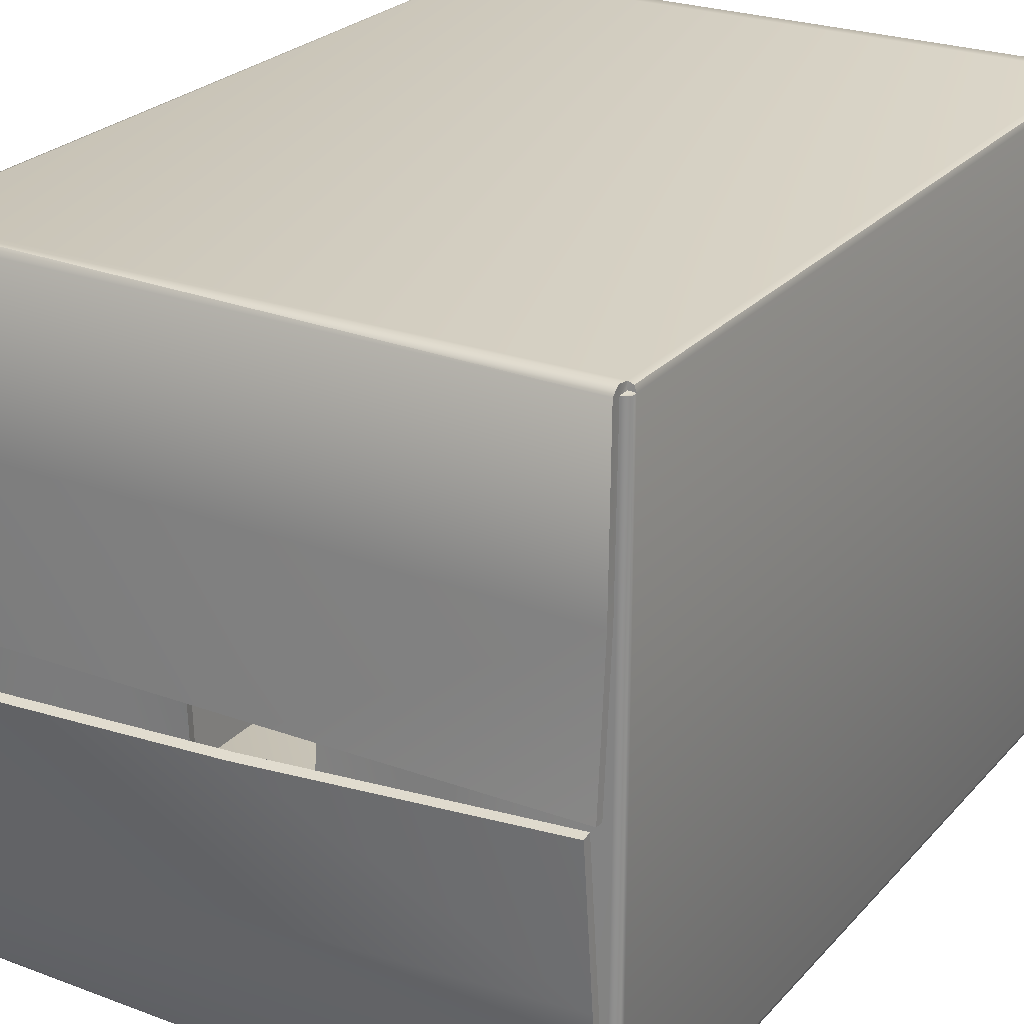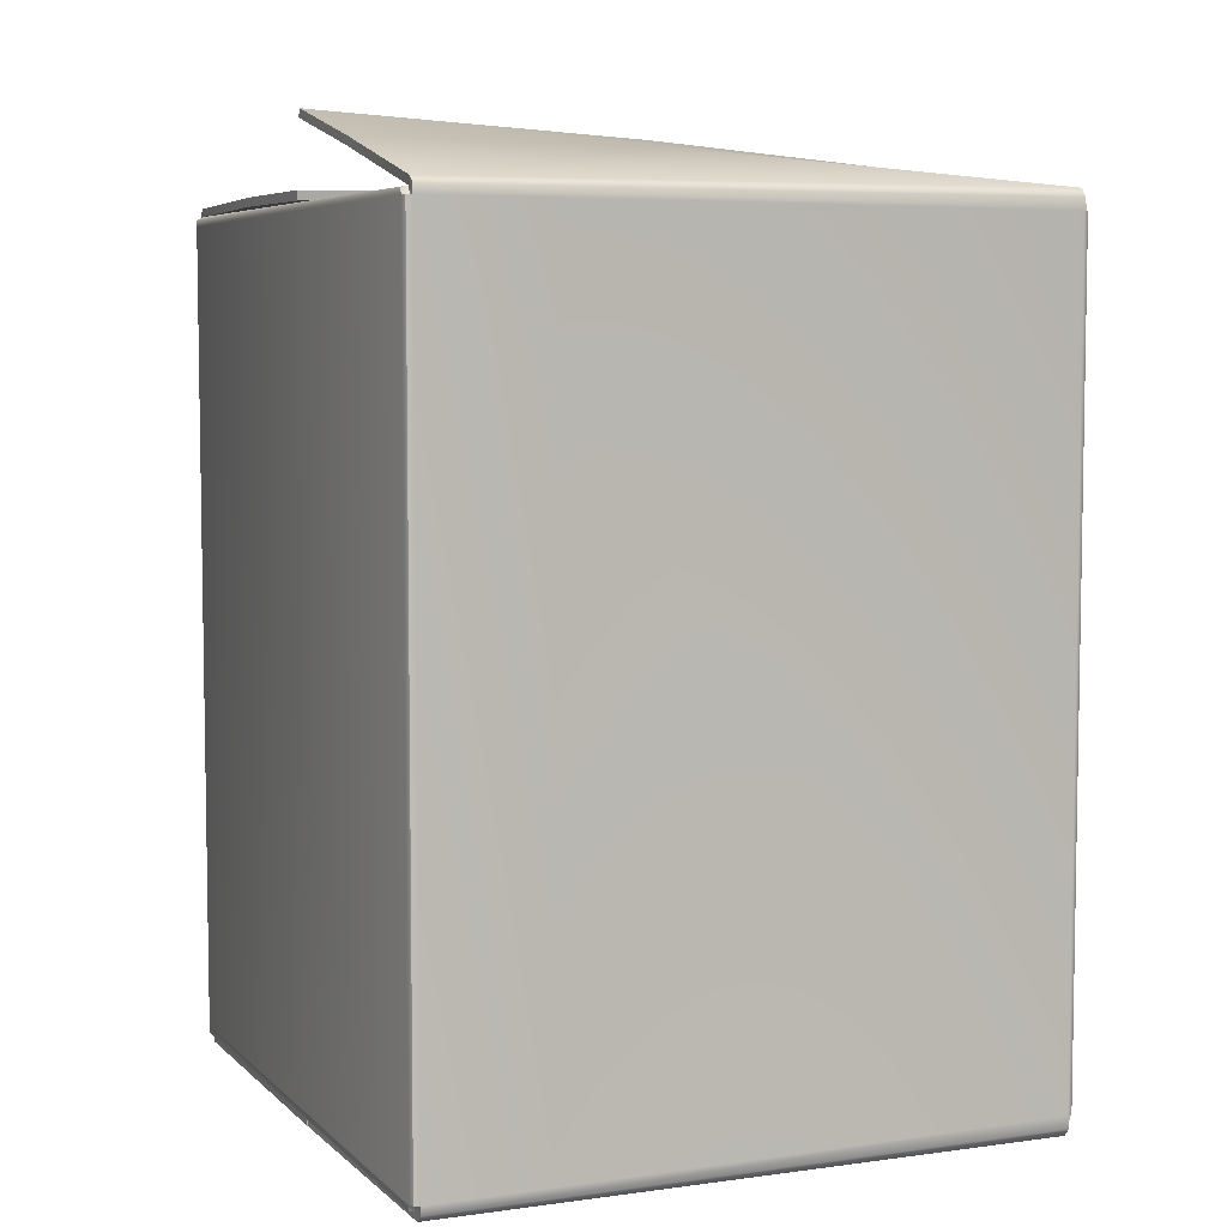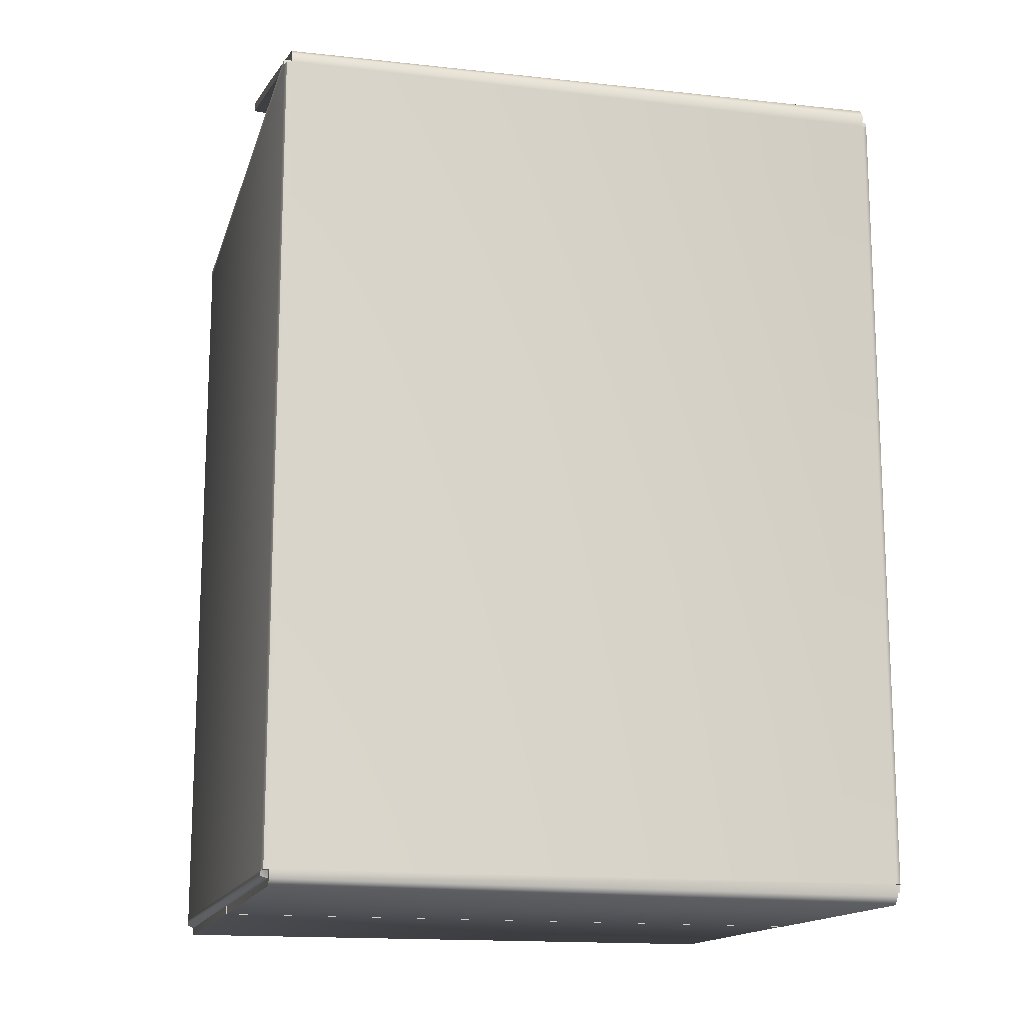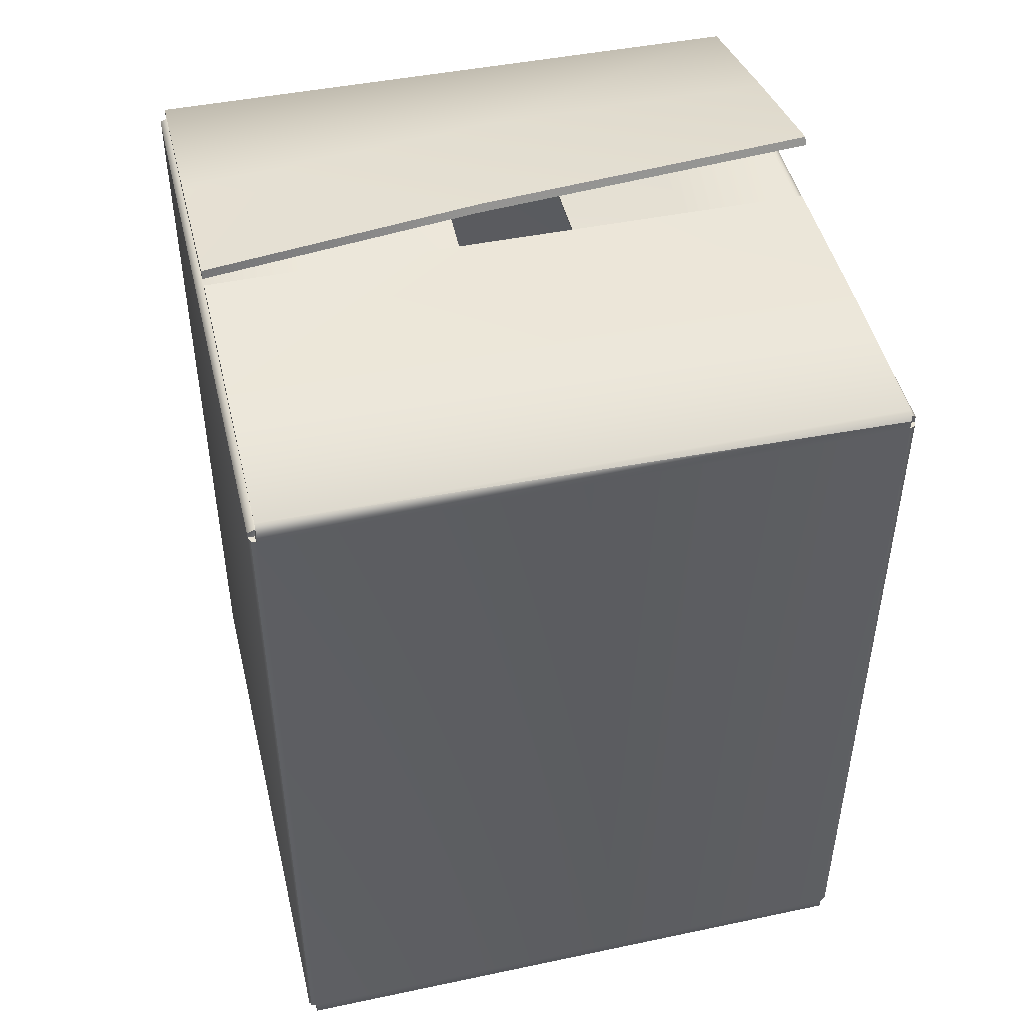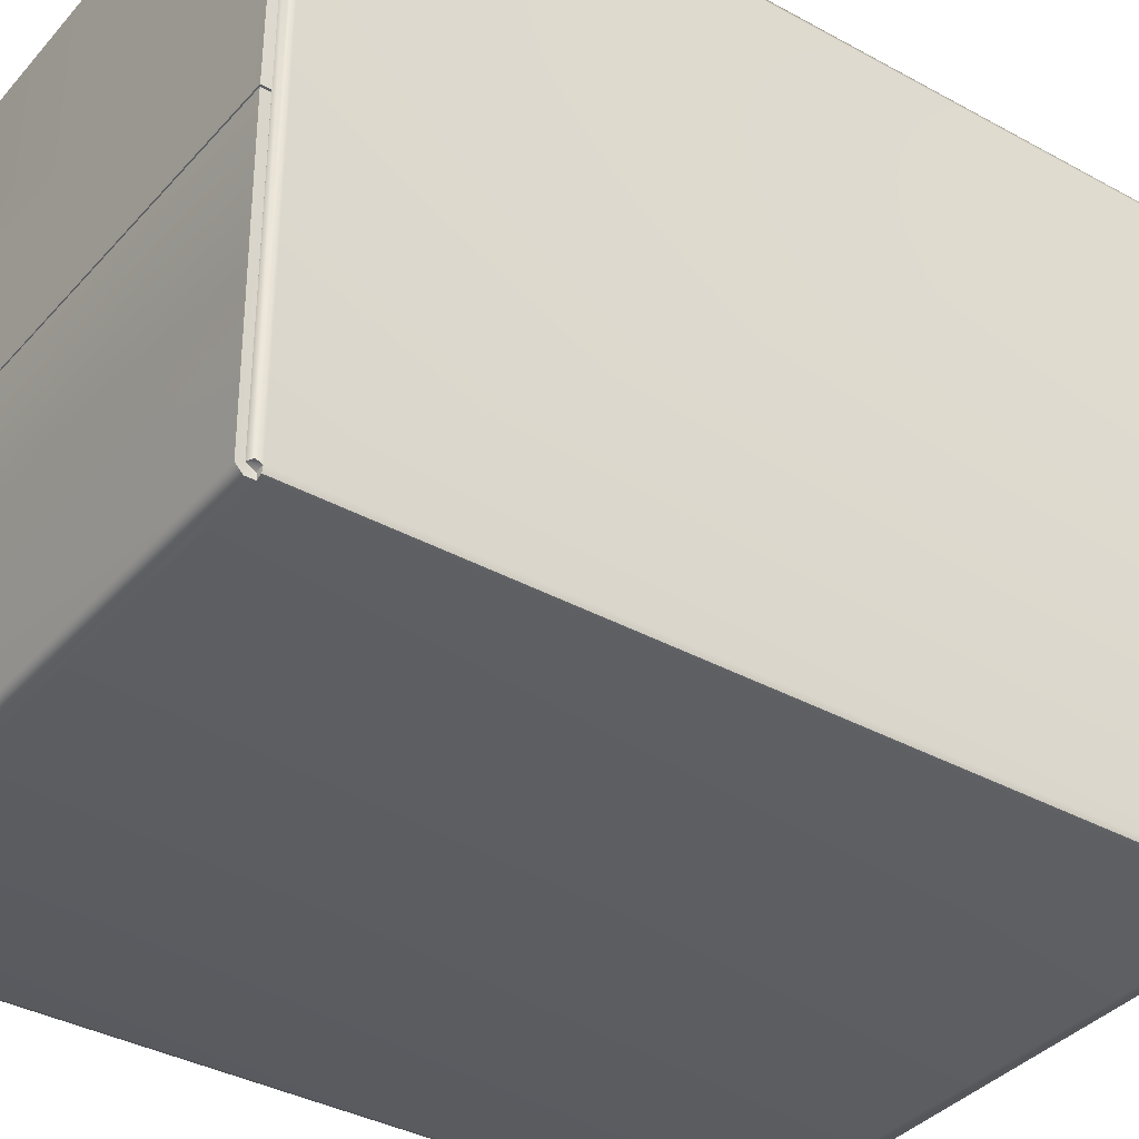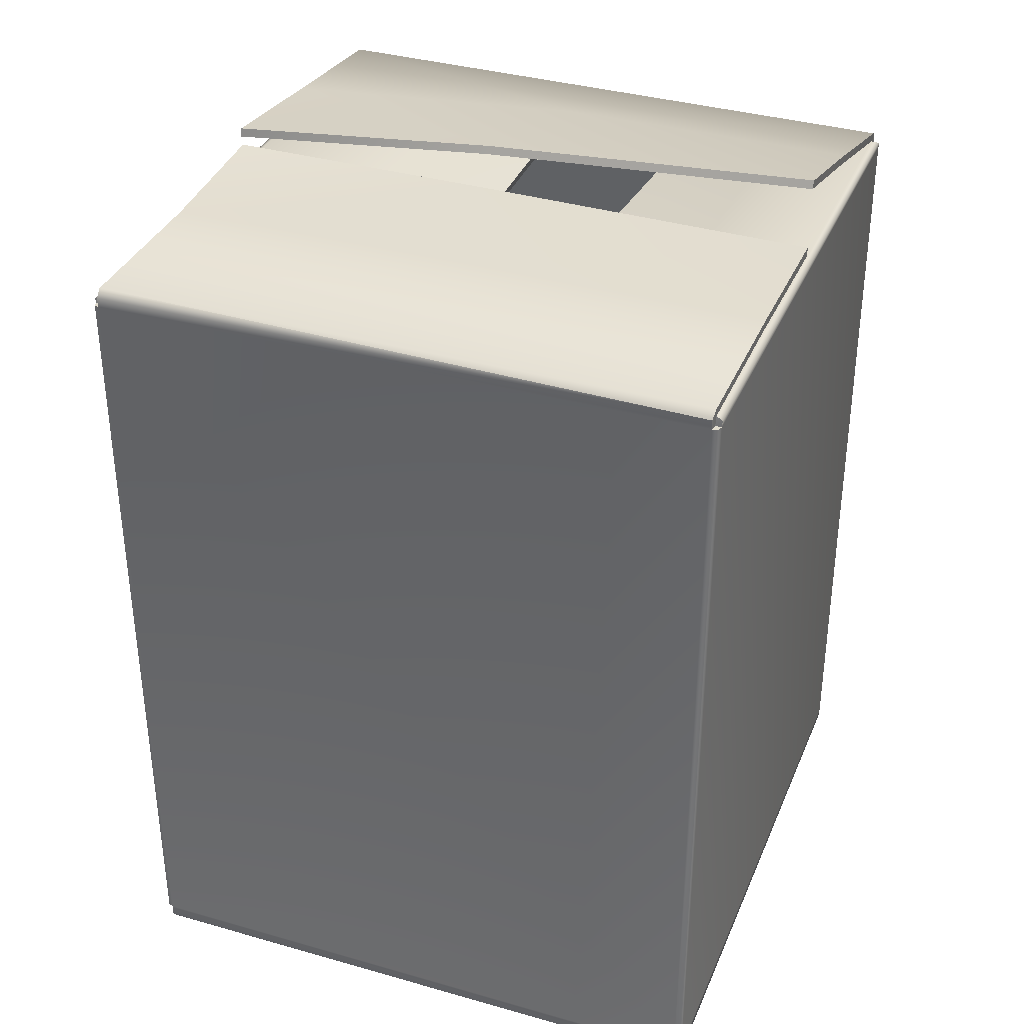
<metadata>
{"format":"obj","ext":"obj","renderer":"f3d","projection":"perspective","resolution":1024,"background":"white","views":[{"elev":24.9,"azim":-148.9,"up":"+Z"},{"elev":5.8,"azim":156.2,"up":"+Y"},{"elev":-14.9,"azim":165.7,"up":"+Y"},{"elev":47.3,"azim":-13.4,"up":"+Y"},{"elev":-36.7,"azim":54.5,"up":"+Z"},{"elev":34.8,"azim":20.8,"up":"+Y"}]}
</metadata>
<code>
o MrHandyBOX
v -0.7975 2.066 0.7567
v 0.02271 2.085 0.366
v -0.7975 2.073 0.3525
v 0.7146 2.071 0.3518
v 0.7146 2.068 -0.03016
v -0.1167 2.088 -0.0144
v -0.798 2.101 -0.002216
v 0.7102 2.038 -0.7384
v 0.7119 2.042 -0.7658
v -0.8001 2.069 -0.7523
v -0.01921 2.156 -0.3857
v -0.8001 2.108 -0.3692
v 0.7119 2.156 -0.3801
v 0.7119 2.24 -0.04718
v -0.115 2.2 -0.02805
v -0.8001 2.146 -0.002925
v -0.7971 2.047 -0.7476
v -0.7962 2.042 0.7506
v 0.7146 2.045 -0.02732
v -0.1124 2.068 -0.01157
v -0.798 2.08 -0.003282
v -0.7975 2.052 0.3597
v 0.02685 2.064 0.3566
v 0.7146 2.05 0.359
v -0.1193 2.181 -0.01962
v 0.7119 2.221 -0.03874
v -0.8001 2.125 0.001821
v -0.8001 2.087 -0.3694
v -0.02335 2.139 -0.3733
v 0.7119 2.139 -0.3675
v 0.4307 2.028 0.7402
v 0.4363 1.977 -0.7445
v 0.1673 1.92 -0.7402
v 0.136 2.017 0.7358
v -0.4446 2.028 -0.7358
v -0.4505 1.977 0.7467
v -0.1644 1.92 0.7445
v -0.133 2.017 -0.7315
v 0.1738 1.899 -0.7402
v 0.1384 1.996 0.7354
v 0.4415 2.009 0.7402
v 0.4474 1.958 -0.7445
v -0.1708 1.899 0.7445
v -0.1354 1.996 -0.7311
v -0.4557 2.009 -0.7358
v -0.4613 1.958 0.7467
v 0.7146 2.045 0.7515
v -0.8006 2.021 -0.7502
v 0.7141 2.021 0.7536
v -0.811 2.021 0.7654
v -0.811 0.04689 0.7654
v -0.798 0.0468 0.7697
v -0.7984 2.021 0.7697
v 0.7119 0.04648 0.7697
v 0.7115 0.02154 0.7719
v -0.7975 0.0205 0.7723
v -0.7975 0.000327 0.7567
v 0.715 0.003091 0.7545
v 0.7146 0.002978 -0.02206
v -0.798 6.5e-05 -0.000445
v 0.7119 2.021 0.7697
v 0.7115 2.045 0.7719
v -0.7975 2.047 0.7728
v 0.7245 2.021 0.7654
v 0.725 0.04648 0.7654
v 0.7146 2.064 0.7545
v 0.7289 0.04648 0.7523
v 0.7289 2.021 0.7528
v 0.7289 0.04689 -0.7484
v 0.7293 0.03271 -0.7432
v 0.7298 0.03003 0.7519
v 0.7289 2.021 -0.7484
v 0.7293 2.035 -0.7432
v 0.7298 2.036 0.7519
v 0.7146 0.02156 0.751
v 0.7102 0.0281 -0.7384
v 0.7245 2.021 -0.761
v 0.725 0.04689 -0.761
v 0.7119 0.04689 -0.7654
v 0.7119 2.021 -0.7654
v -0.798 0.04689 -0.7654
v 0.7124 0.02605 -0.7662
v -0.798 2.021 -0.7654
v -0.8001 2.049 -0.7671
v -0.811 2.021 -0.761
v 0.7119 2.057 -0.7489
v -0.811 0.04689 -0.761
v -0.8001 0.018 -0.7671
v -0.8001 -0.001704 -0.7523
v 0.7124 0.009787 -0.7489
v -0.8153 0.04689 -0.7484
v -0.8153 2.021 -0.7484
v 0.7141 0.003063 -0.02753
v -0.8023 0.000111 -0.004788
v -0.8153 0.0468 0.7523
v -0.8153 0.03312 0.7519
v -0.8158 0.03043 -0.748
v -0.7966 0.01933 -0.7476
v -0.7962 0.02457 0.7502
v -0.8153 2.021 0.7523
v -0.8158 2.033 0.7519
v -0.8158 2.036 -0.748
v -0.7997 2.022 0.7541
v 0.7133 2.021 -0.7523
v -0.7958 0.06478 -0.7389
v 0.7028 0.06478 -0.7463
v 0.7137 0.06651 0.7476
v -0.794 0.06483 0.7489
v -0.7997 0.04512 0.7541
v -0.8006 0.0464 -0.7502
v 0.7132 0.04526 -0.7523
v 0.7141 0.04539 0.7536
v 0.7146 0.02397 -0.02295
v -0.798 0.02145 -0.00151
v 0.7128 0.02449 -0.02704
v -0.804 0.02153 -0.003764
f 2 3 1
f 2 4 5
f 5 6 2
f 3 2 6
f 6 7 3
f 11 10 12
f 14 13 11
f 15 11 12
f 11 15 14
f 12 16 15
f 5 19 20
f 20 6 5
f 6 20 21
f 21 7 6
f 3 7 21
f 21 22 3
f 1 3 22
f 22 18 1
f 22 21 20
f 20 23 22
f 18 22 23
f 23 20 19
f 19 24 23
f 19 5 4
f 4 24 19
f 25 26 14
f 14 15 25
f 27 25 15
f 15 16 27
f 27 16 12
f 12 28 27
f 28 12 10
f 10 17 28
f 25 27 28
f 28 29 25
f 26 25 29
f 17 29 28
f 17 8 29
f 29 8 30
f 29 30 26
f 13 14 26
f 26 30 13
f 13 30 8
f 31 32 33
f 33 34 31
f 35 36 37
f 37 38 35
f 39 40 34
f 34 33 39
f 39 42 41
f 41 40 39
f 31 34 40
f 40 41 31
f 39 33 32
f 32 42 39
f 43 44 38
f 38 37 43
f 43 46 45
f 45 44 43
f 35 38 44
f 44 45 35
f 43 37 36
f 36 46 43
f 50 51 52
f 52 53 50
f 53 52 54
f 55 54 52
f 52 56 55
f 55 56 57
f 57 58 55
f 59 58 57
f 57 60 59
f 54 61 53
f 53 61 62
f 62 63 53
f 64 61 54
f 54 65 64
f 64 65 67
f 67 68 64
f 68 67 69
f 70 69 67
f 67 71 70
f 69 72 68
f 68 72 73
f 73 74 68
f 70 71 75
f 75 76 70
f 77 72 69
f 69 78 77
f 77 78 79
f 79 80 77
f 80 79 81
f 81 79 82
f 81 83 80
f 85 83 81
f 81 87 85
f 82 88 81
f 89 88 82
f 82 90 89
f 85 87 91
f 91 92 85
f 89 90 93
f 93 94 89
f 92 91 95
f 96 95 91
f 91 97 96
f 96 97 98
f 98 99 96
f 95 100 92
f 50 100 95
f 95 51 50
f 92 100 101
f 101 102 92
f 103 100 50
f 50 53 103
f 83 85 92
f 104 72 77
f 77 80 104
f 107 108 103
f 103 108 105
f 66 62 61
f 109 52 51
f 51 95 109
f 91 87 81
f 81 110 91
f 111 79 78
f 78 69 111
f 112 67 65
f 65 54 112
f 113 59 60
f 60 114 113
f 58 59 113
f 113 75 58
f 58 75 54
f 54 55 58
f 75 112 54
f 114 60 57
f 57 99 114
f 99 57 56
f 56 52 99
f 99 52 109
f 112 75 71
f 71 67 112
f 76 111 69
f 69 70 76
f 115 116 94
f 94 93 115
f 115 93 90
f 90 76 115
f 79 76 90
f 90 82 79
f 76 79 111
f 89 94 116
f 116 98 89
f 88 89 98
f 98 81 88
f 98 110 81
f 110 98 97
f 97 91 110
f 99 109 95
f 95 96 99
f 106 105 108
f 108 107 106
f 92 48 83
f 49 61 64
f 64 68 49
f 48 105 106
f 106 104 48
f 103 49 107
f 49 104 106
f 106 107 49
f 105 48 103
f 61 47 66
f 47 61 49
f 49 68 74
f 48 92 102
f 47 74 73
f 104 49 41
f 41 42 104
f 47 31 41
f 41 49 47
f 74 47 49
f 104 42 32
f 103 48 45
f 45 46 103
f 103 46 36
f 1 63 62
f 62 66 1
f 66 2 1
f 66 4 2
f 9 84 10
f 10 86 9
f 86 10 11
f 86 11 13
f 63 1 18
f 18 23 47
f 23 24 47
f 47 24 4
f 4 66 47
f 17 10 84
f 8 86 13
f 18 36 35
f 8 17 48
f 9 80 83
f 83 84 9
f 80 9 86
f 48 104 8
f 72 104 8
f 8 73 72
f 84 83 17
f 17 83 48
f 86 8 80
f 8 104 80
f 73 8 47
f 31 47 8
f 8 32 31
f 17 102 101
f 101 18 17
f 35 17 18
f 32 8 104
f 17 35 45
f 45 48 17
f 102 17 48
f 36 18 103
f 18 53 63
f 18 103 53
f 100 103 18
f 18 101 100
f 49 103 18
f 18 47 49

</code>
